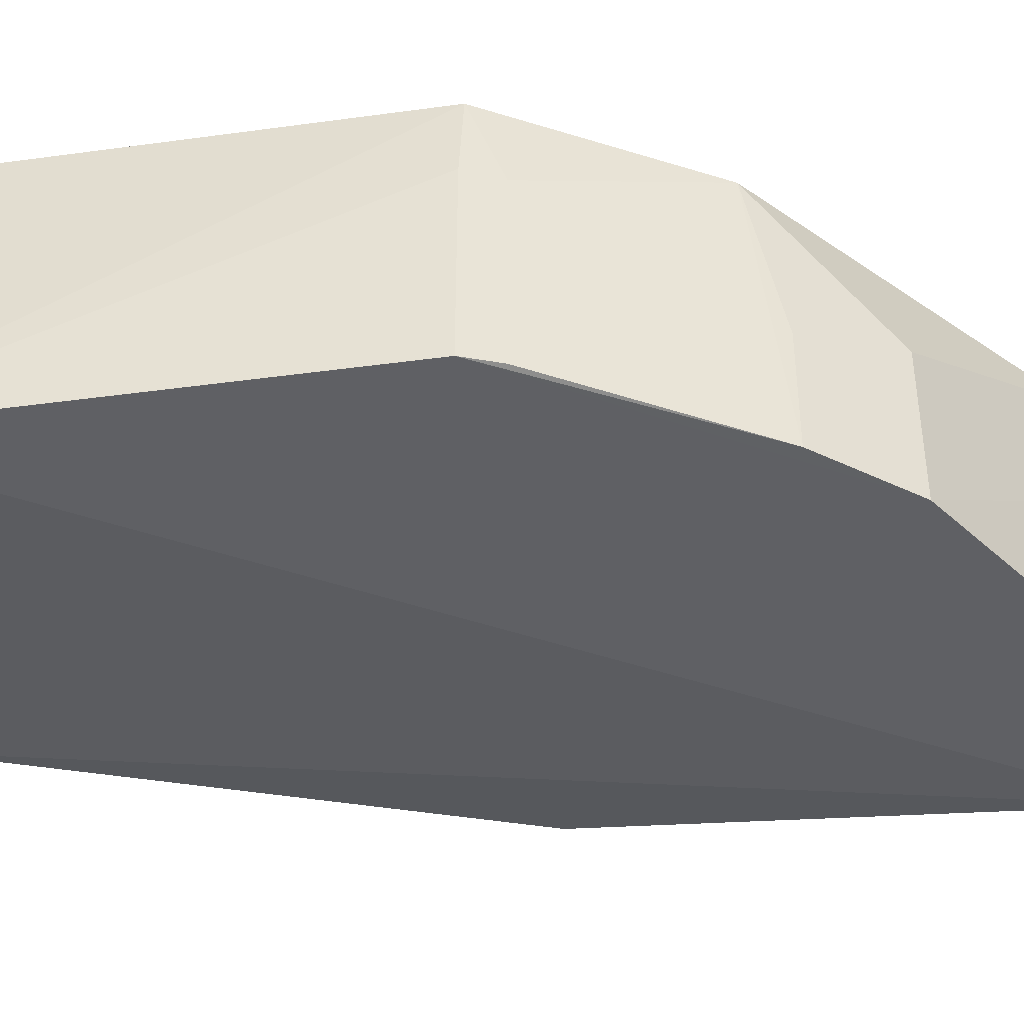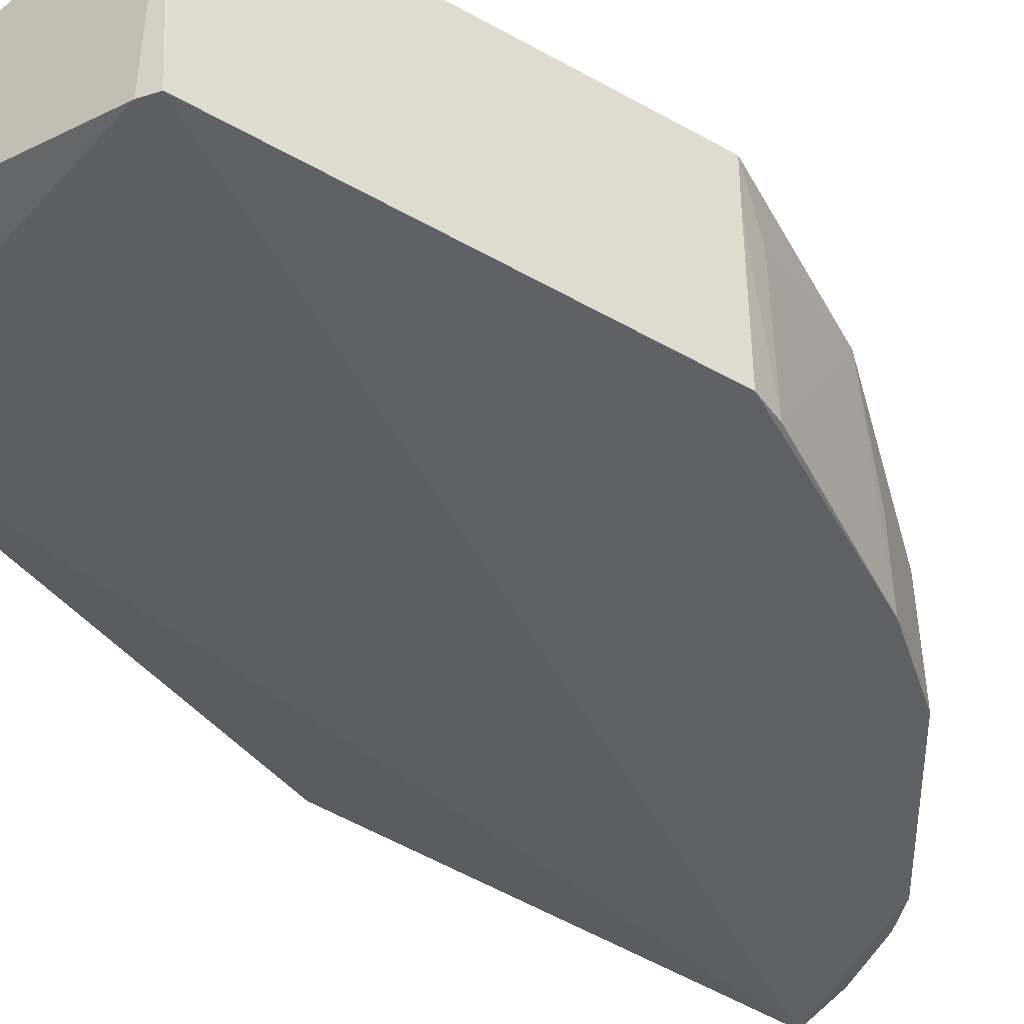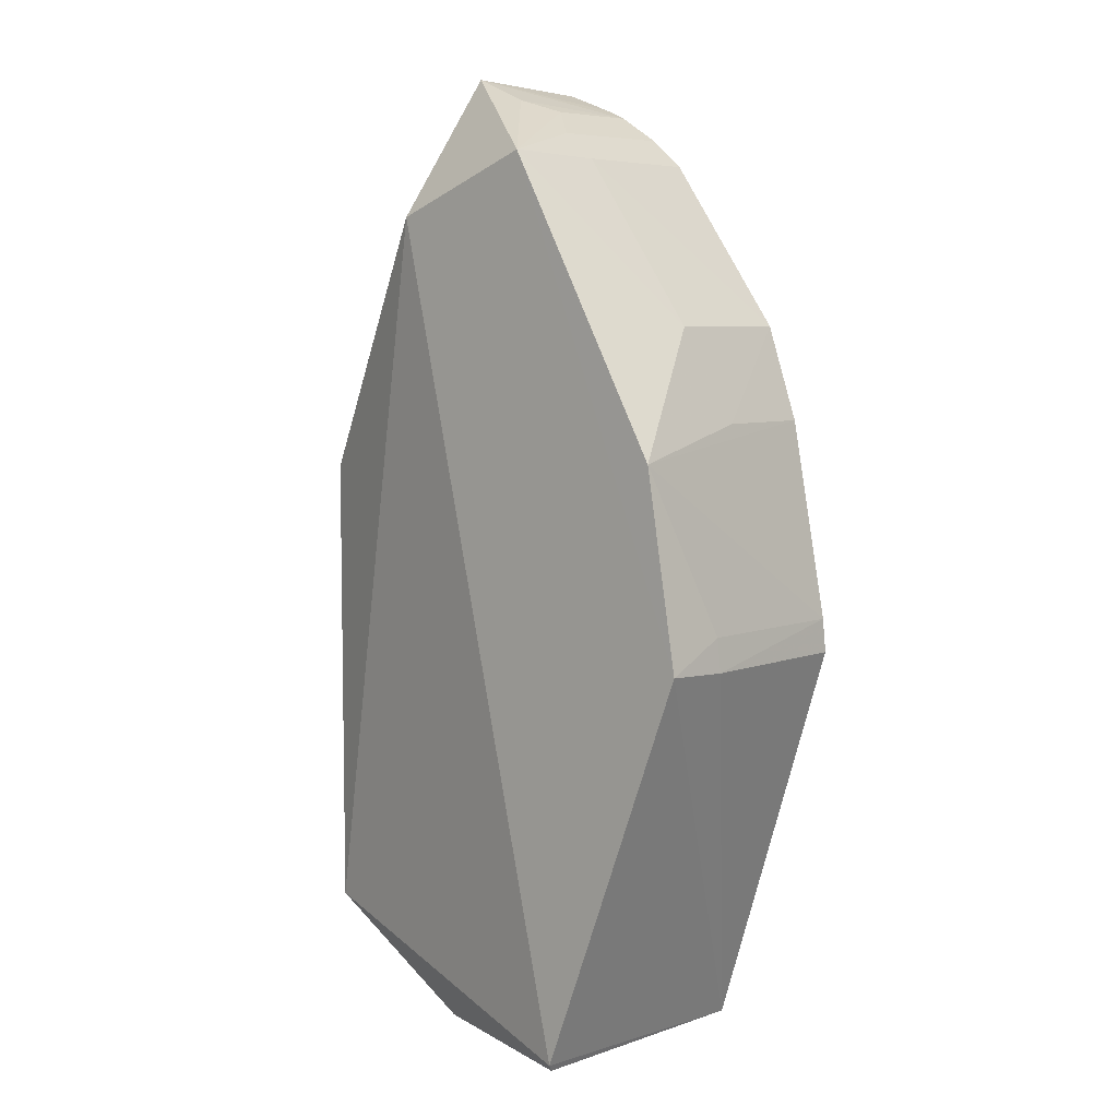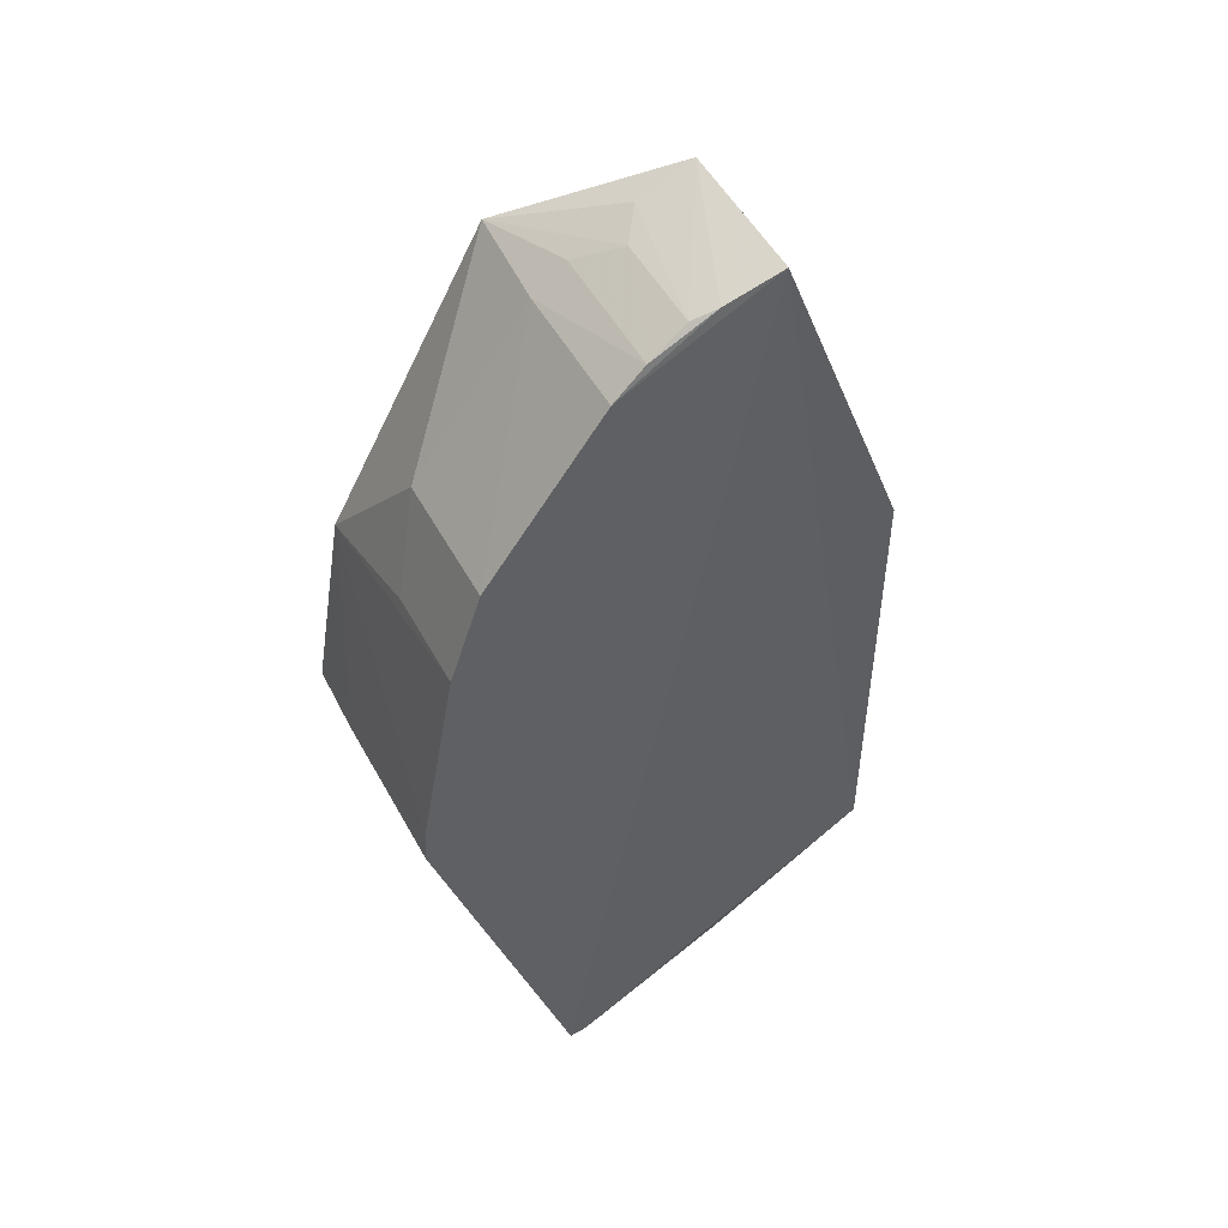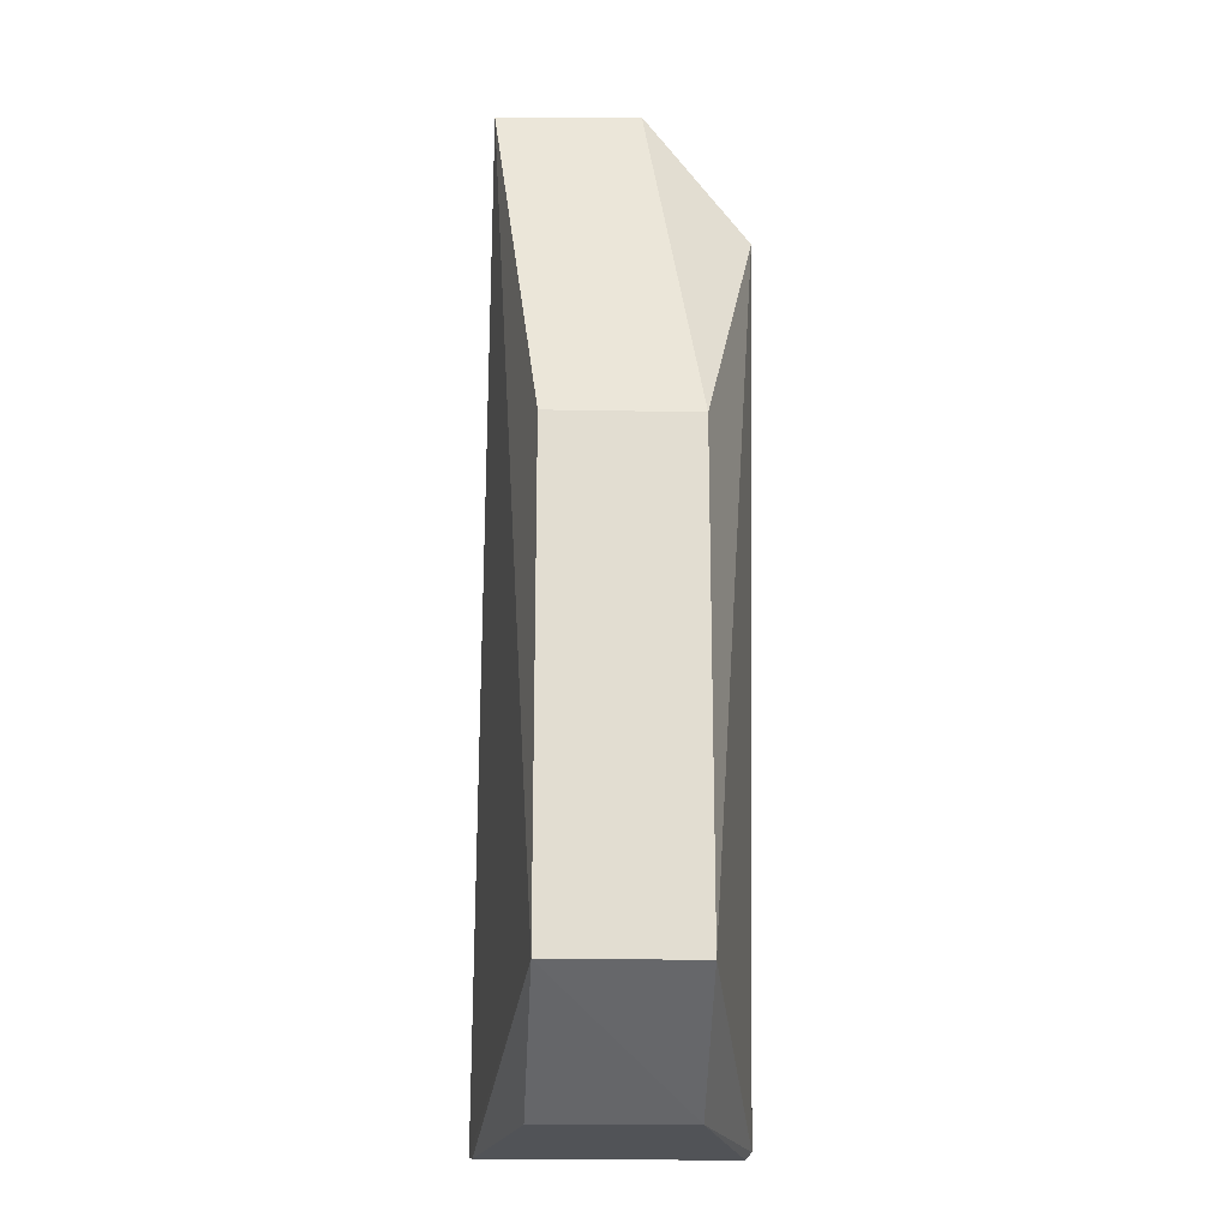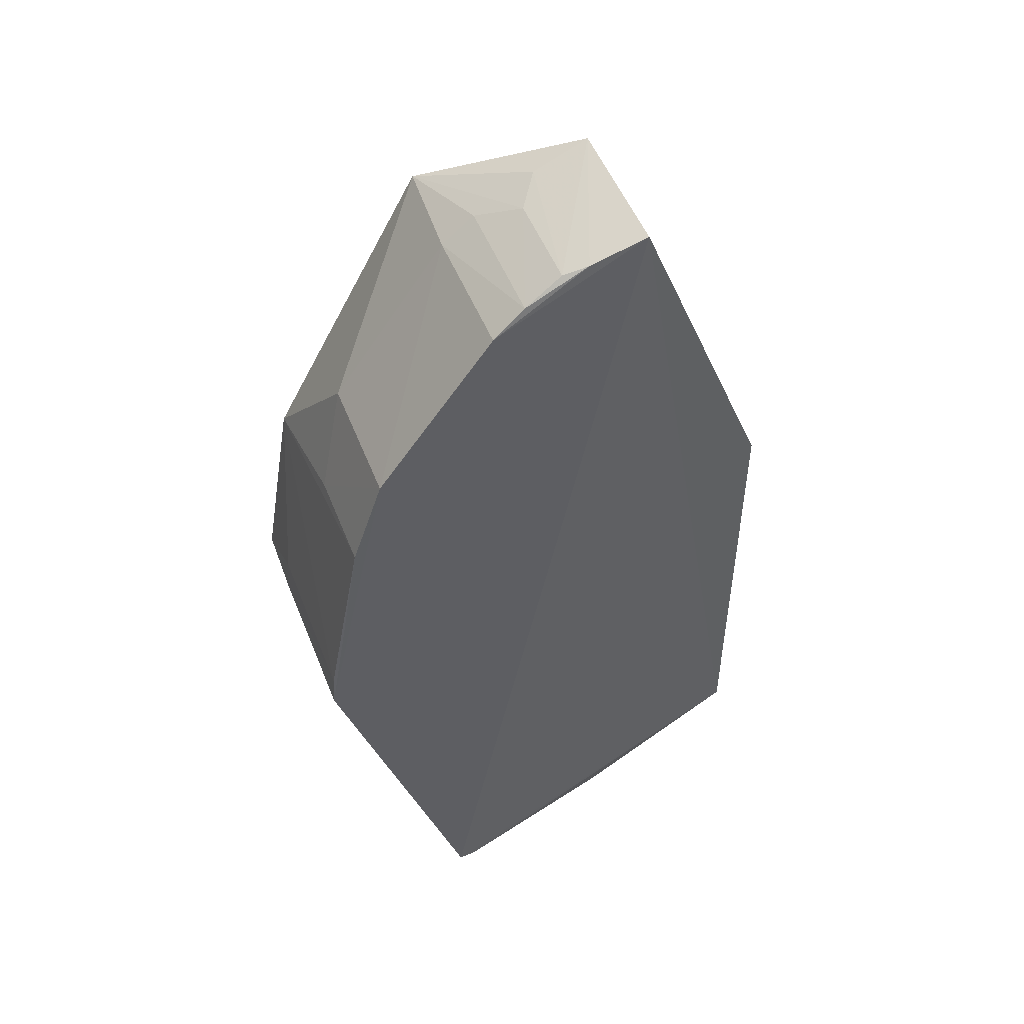
<metadata>
{"format":"obj","ext":"obj","renderer":"f3d","projection":"perspective","resolution":1024,"background":"white","views":[{"elev":-43.1,"azim":79.1,"up":"+Z"},{"elev":-45.6,"azim":36.9,"up":"+Z"},{"elev":6.4,"azim":41.7,"up":"+Y"},{"elev":49.5,"azim":152.5,"up":"+Y"},{"elev":-21.0,"azim":-92.0,"up":"+Y"},{"elev":49.9,"azim":159.1,"up":"+Y"}]}
</metadata>
<code>
v 0.1858 -0.167 -0.1862
v 0.2326 -0.04365 -0.2588
v 0.2226 0.01659 -0.1854
v 0.1296 0.131 -0.2162
v 0.0786 -0.135 -0.2458
v 0.211 0.05474 -0.2581
v 0.1283 0.08761 -0.1844
v 0.2326 -0.04254 -0.1853
v 0.1917 -0.1659 -0.2624
v 0.2207 0.02637 -0.2581
v 0.1735 0.1056 -0.1851
v 0.129 0.1294 -0.2599
v 0.07859 -0.135 -0.2018
v 0.232 -0.03344 -0.2582
v 0.1867 -0.1647 -0.1843
v 0.1307 -0.166 -0.2472
v 0.2329 -0.04362 -0.206
v 0.2108 0.05467 -0.2163
v 0.1749 0.1043 -0.2587
v 0.07858 0.008922 -0.2018
v 0.2318 -0.03346 -0.206
v 0.1299 -0.1659 -0.2016
v 0.1859 -0.167 -0.2614
v 0.2206 0.02636 -0.2266
v 0.1752 0.1046 -0.2163
v 0.1536 0.1205 -0.2569
v 0.0786 0.008898 -0.246
v 0.1462 0.1233 -0.2588
v 0.1651 0.1129 -0.2581
v 0.1464 0.1237 -0.2163
v 0.165 0.1127 -0.2163
v 0.1536 0.1204 -0.2267
f 9 6 2
f 10 2 6
f 11 4 7
f 11 8 3
f 11 7 8
f 12 9 5
f 14 10 3
f 14 2 10
f 15 8 7
f 15 9 8
f 15 1 9
f 15 7 13
f 17 9 2
f 17 8 9
f 17 2 14
f 18 11 3
f 19 6 9
f 19 9 12
f 20 13 7
f 20 7 4
f 20 5 13
f 21 14 3
f 21 3 8
f 21 17 14
f 21 8 17
f 22 15 13
f 22 1 15
f 22 16 1
f 22 13 5
f 22 5 16
f 23 9 1
f 23 1 16
f 23 16 5
f 23 5 9
f 24 10 6
f 24 6 18
f 24 18 3
f 24 3 10
f 25 18 6
f 25 6 19
f 25 11 18
f 27 20 4
f 27 4 12
f 27 12 5
f 27 5 20
f 28 19 12
f 28 12 4
f 28 4 26
f 29 25 19
f 29 28 26
f 29 19 28
f 30 26 4
f 30 4 11
f 31 11 25
f 31 25 29
f 32 31 29
f 32 29 26
f 32 26 30
f 32 30 11
f 32 11 31

</code>
